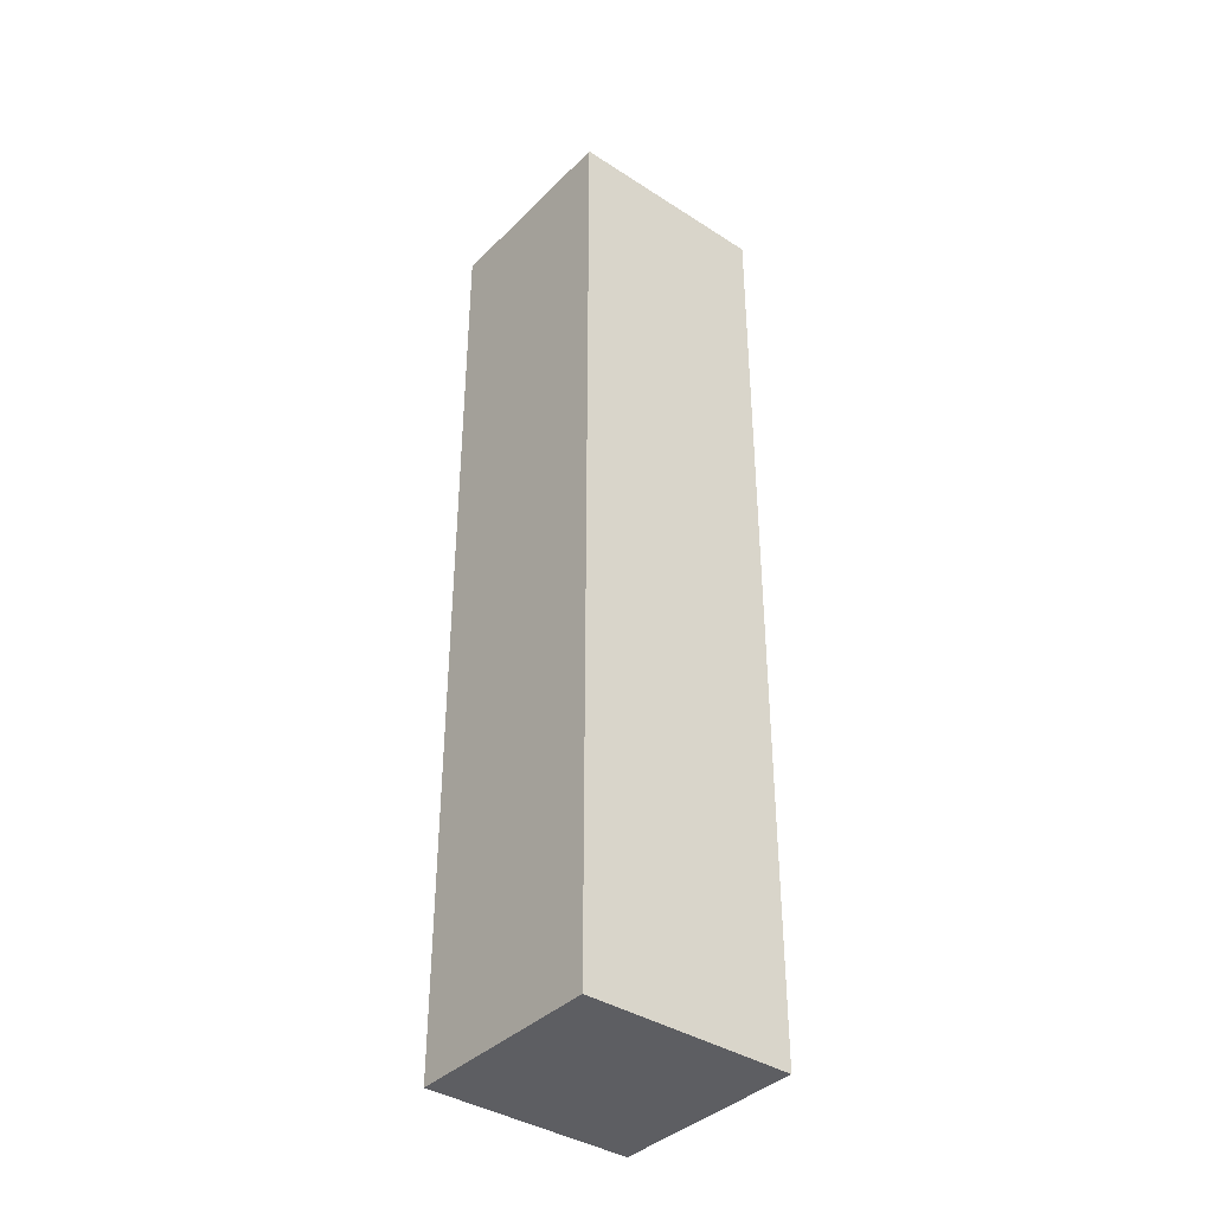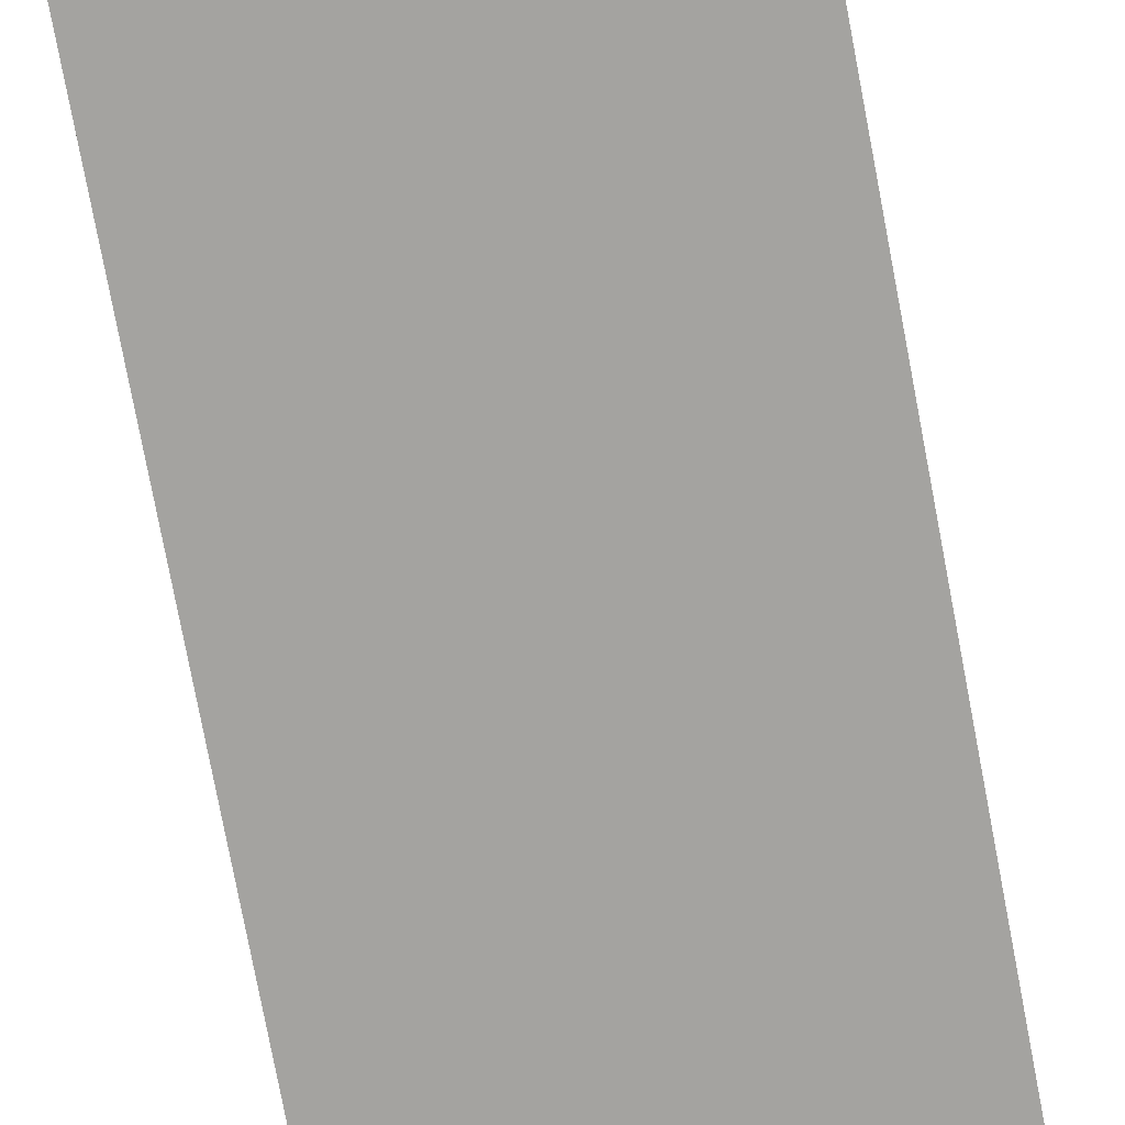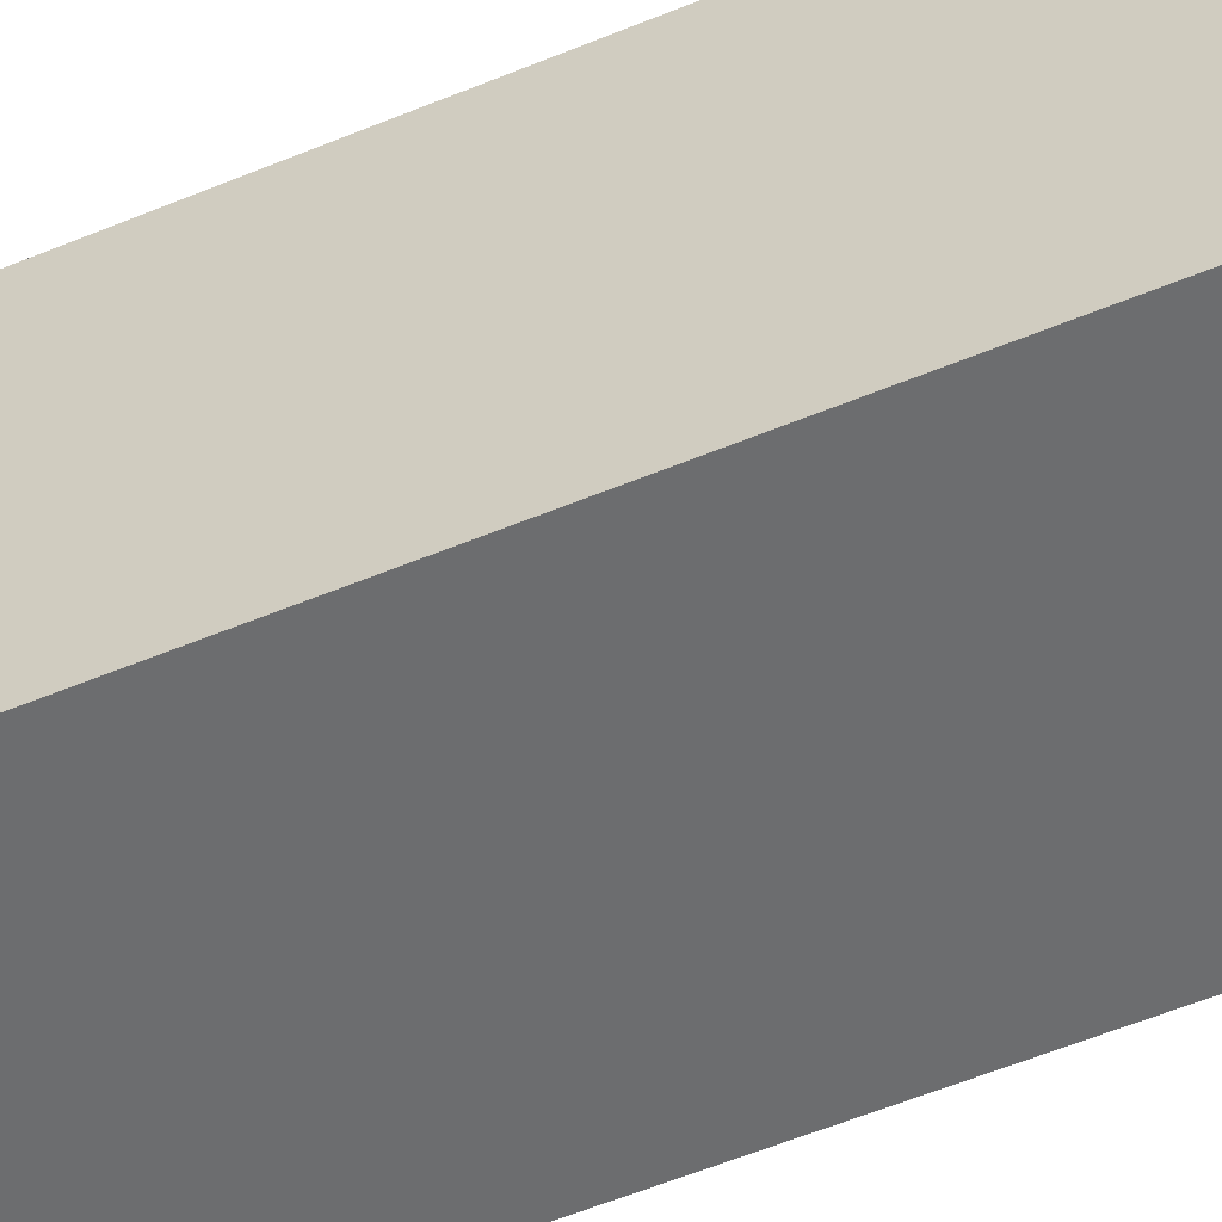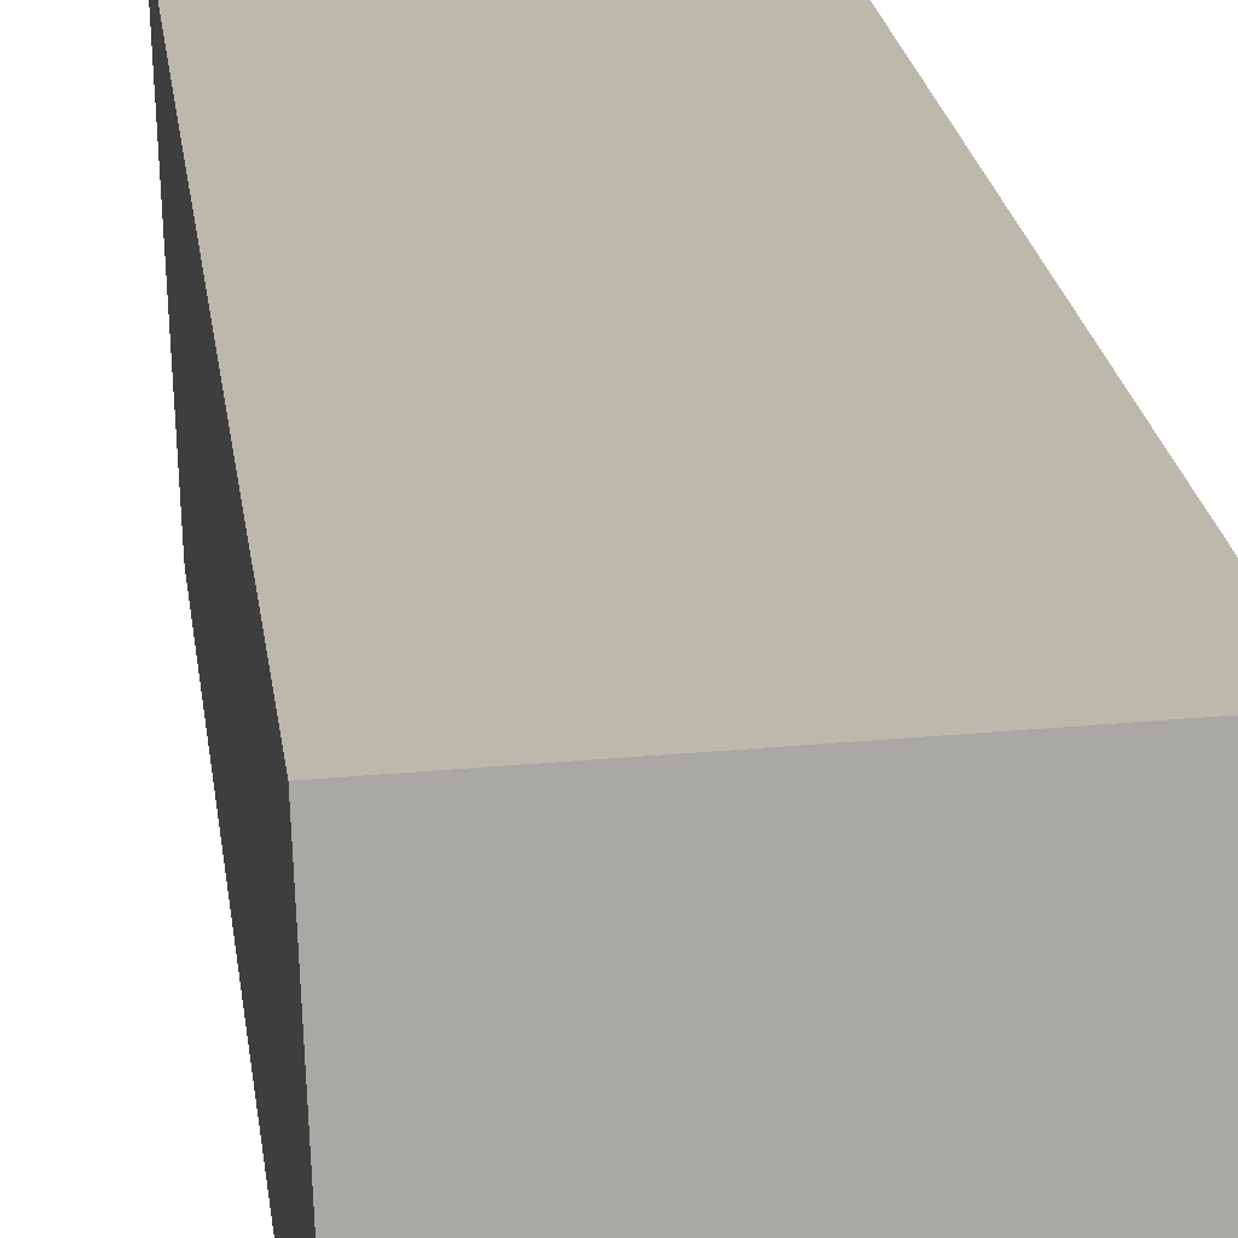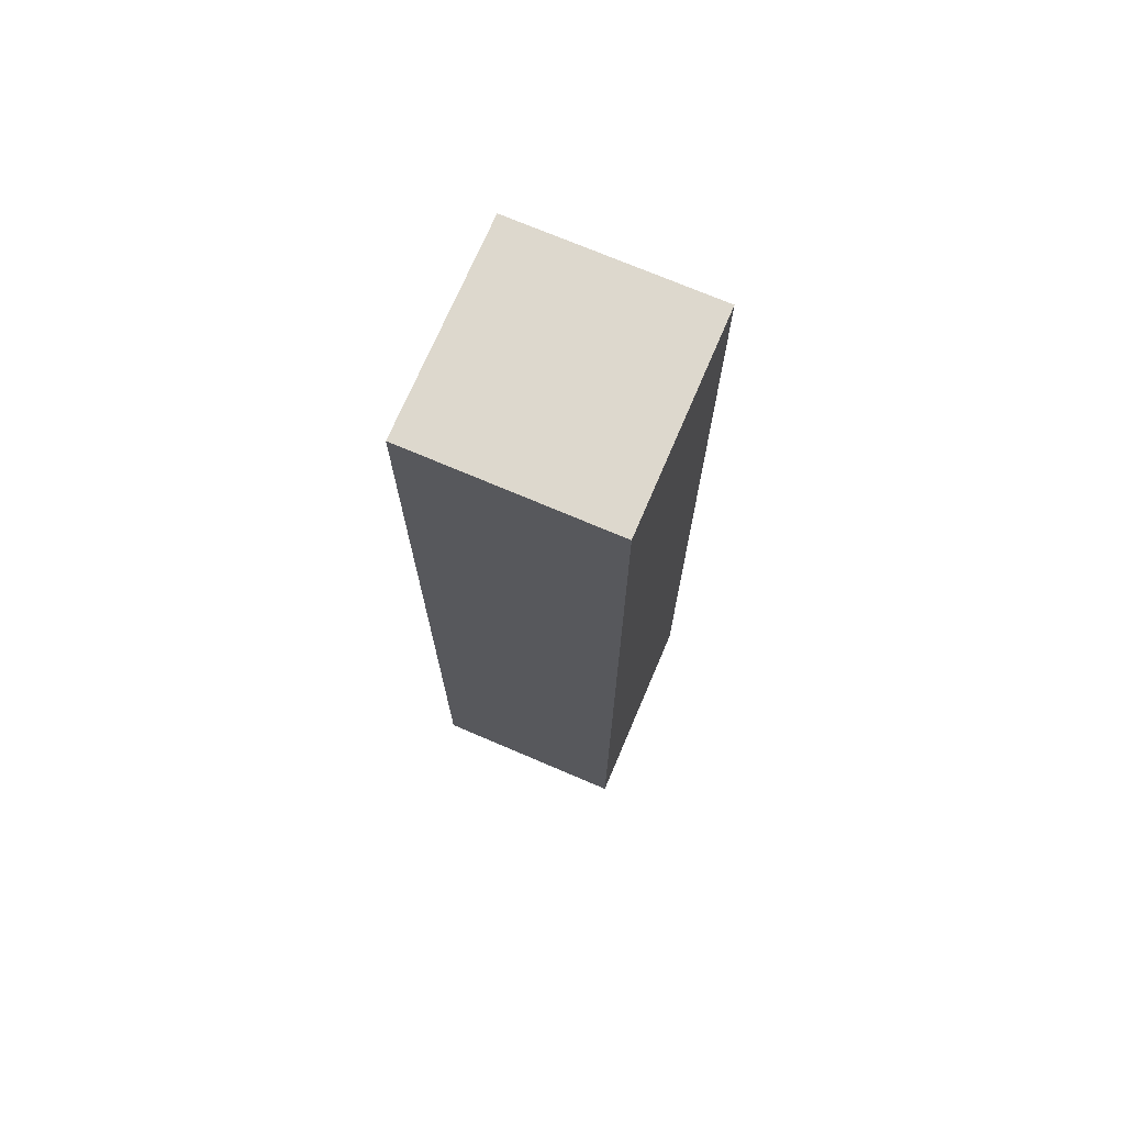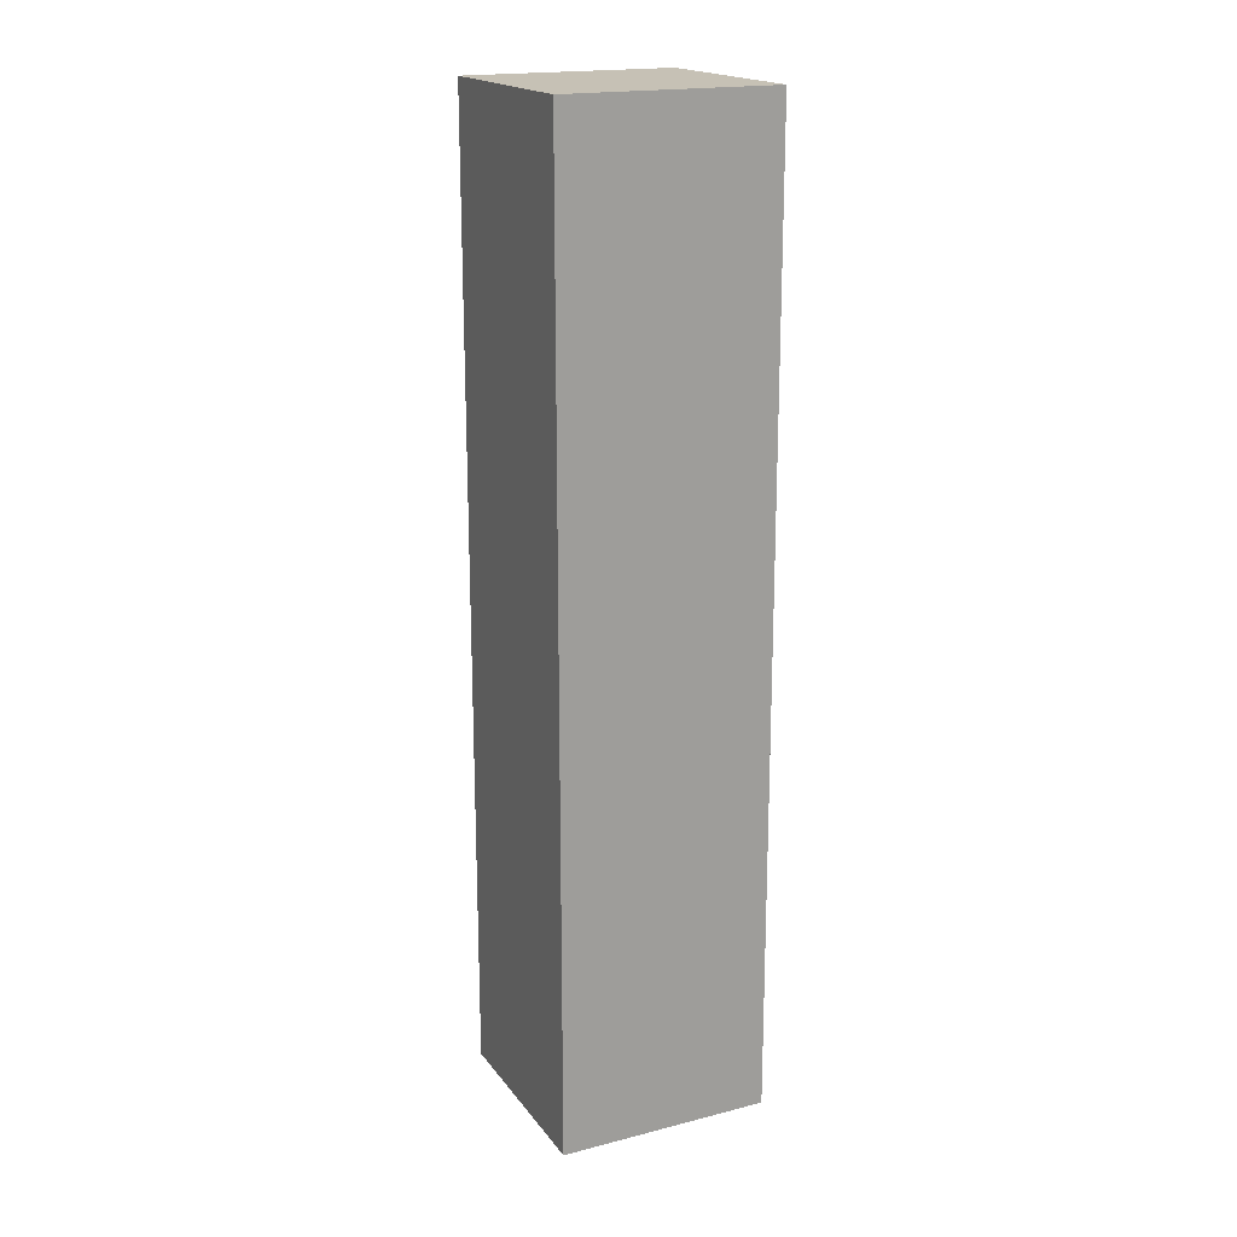
<metadata>
{"format":"obj","ext":"obj","renderer":"f3d","projection":"perspective","resolution":1024,"background":"white","views":[{"elev":-38.5,"azim":53.5,"up":"+Y"},{"elev":-72.1,"azim":-169.5,"up":"+Z"},{"elev":-51.6,"azim":-65.2,"up":"+Z"},{"elev":15.2,"azim":174.9,"up":"+Z"},{"elev":72.2,"azim":-154.2,"up":"+Y"},{"elev":18.8,"azim":-113.0,"up":"+Y"}]}
</metadata>
<code>
v  0.111 10.56 2.314
v  2.23 10.56 -0.102
v  0 10.56 6.469e-16
v  2.336 10.56 2.212
v  0 0 0
v  0.111 -1.417e-16 2.314
v  2.336 -1.354e-16 2.212
v  2.23 6.246e-18 -0.102
g defaultobject
f 1 2 3
f 2 1 4
f 5 1 3
f 1 5 6
f 6 4 1
f 4 6 7
f 7 2 4
f 2 7 8
f 8 3 2
f 3 8 5
f 8 6 5
f 6 8 7

</code>
